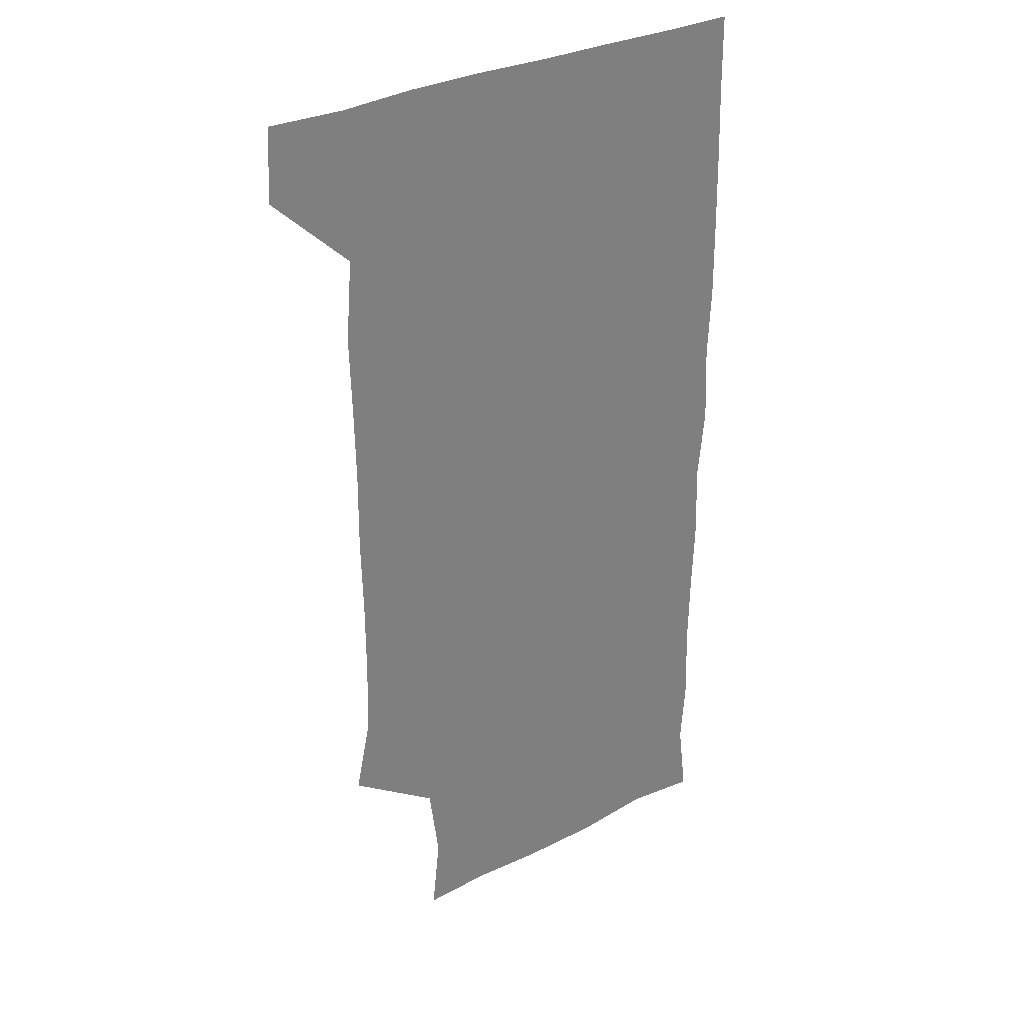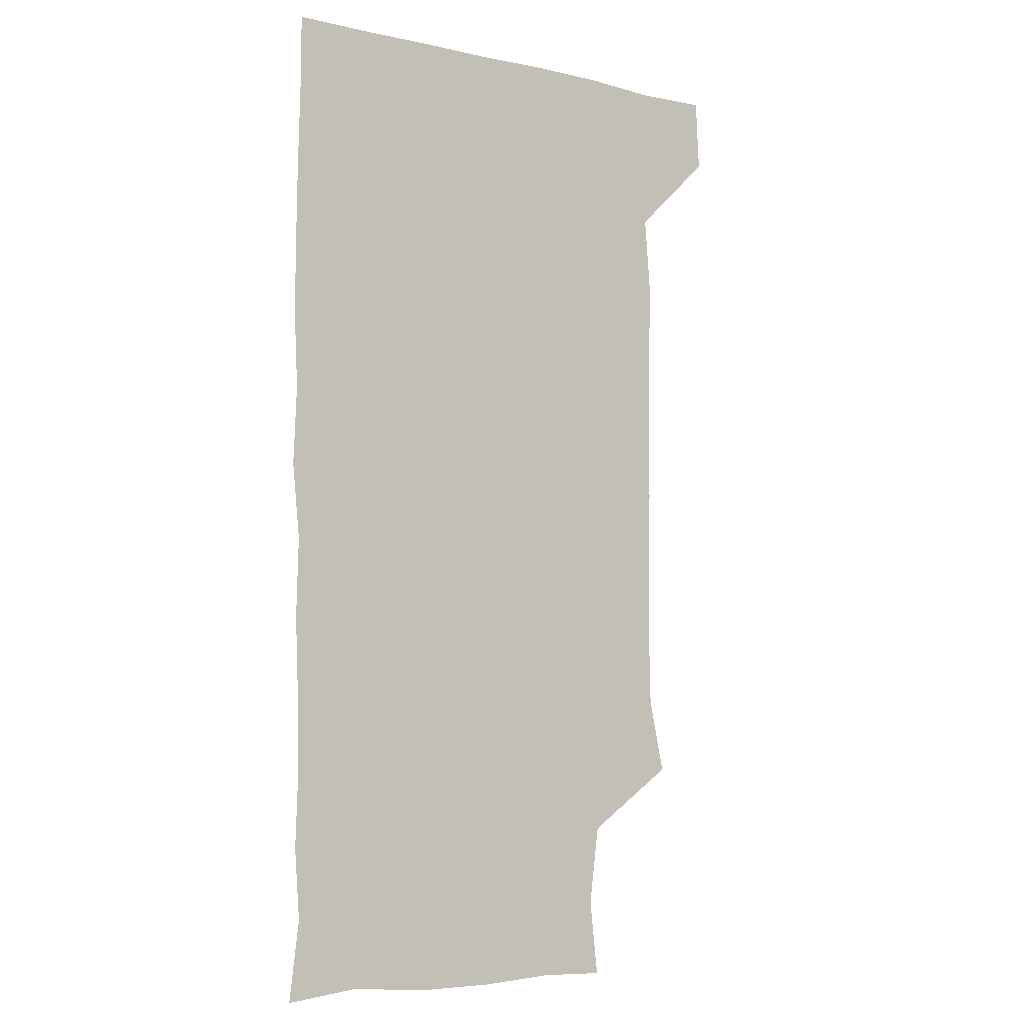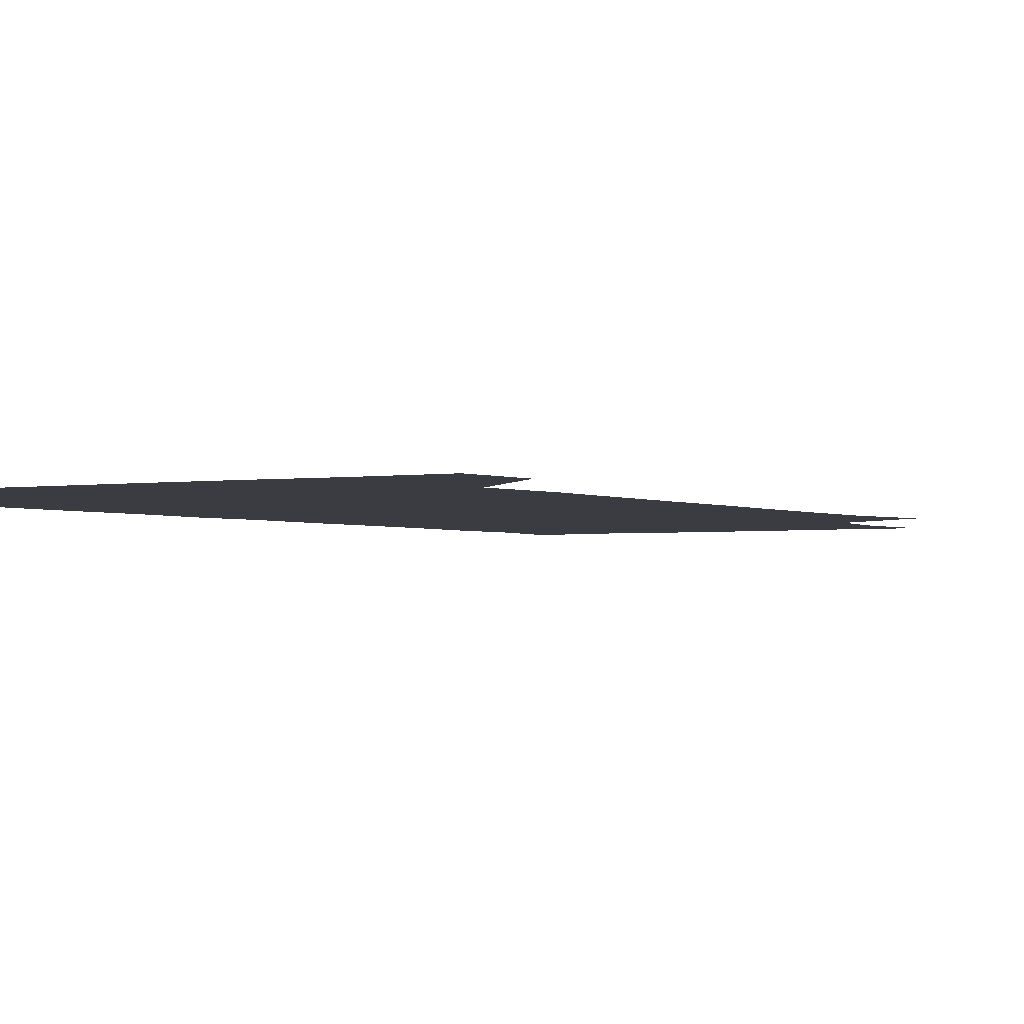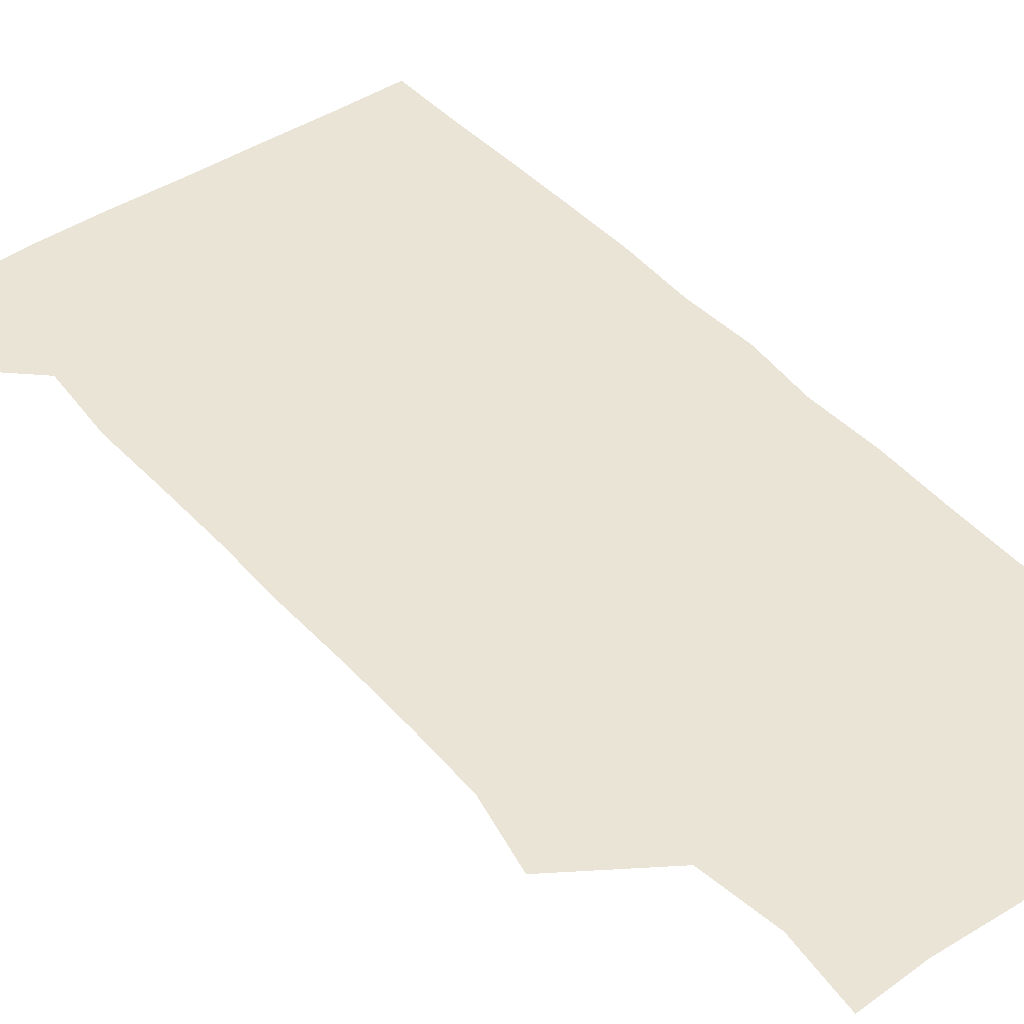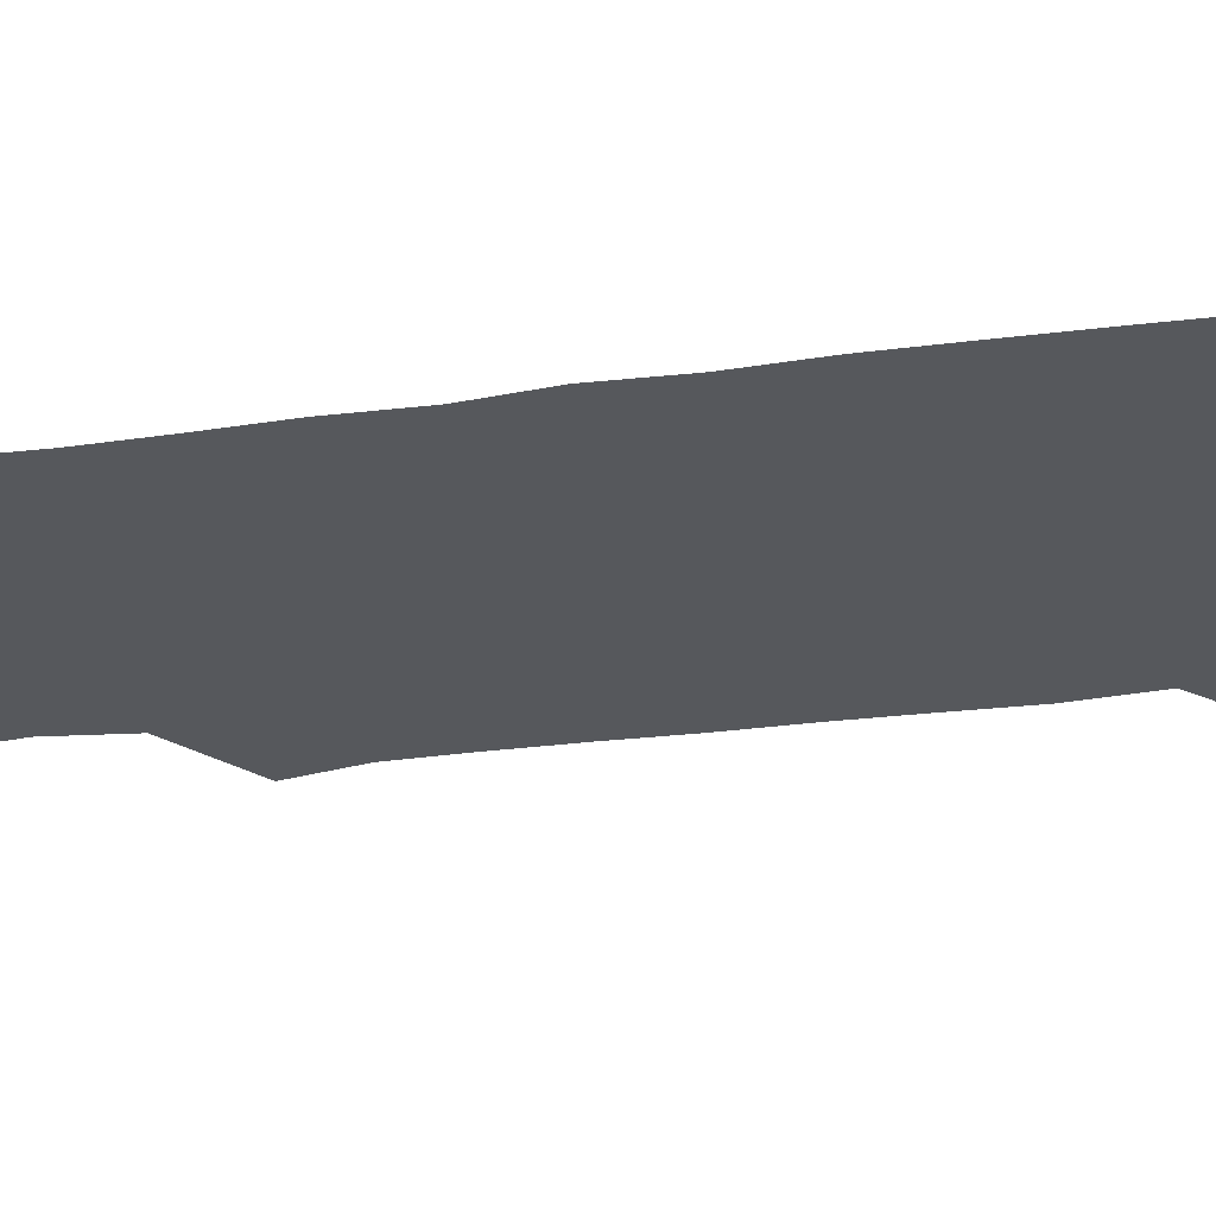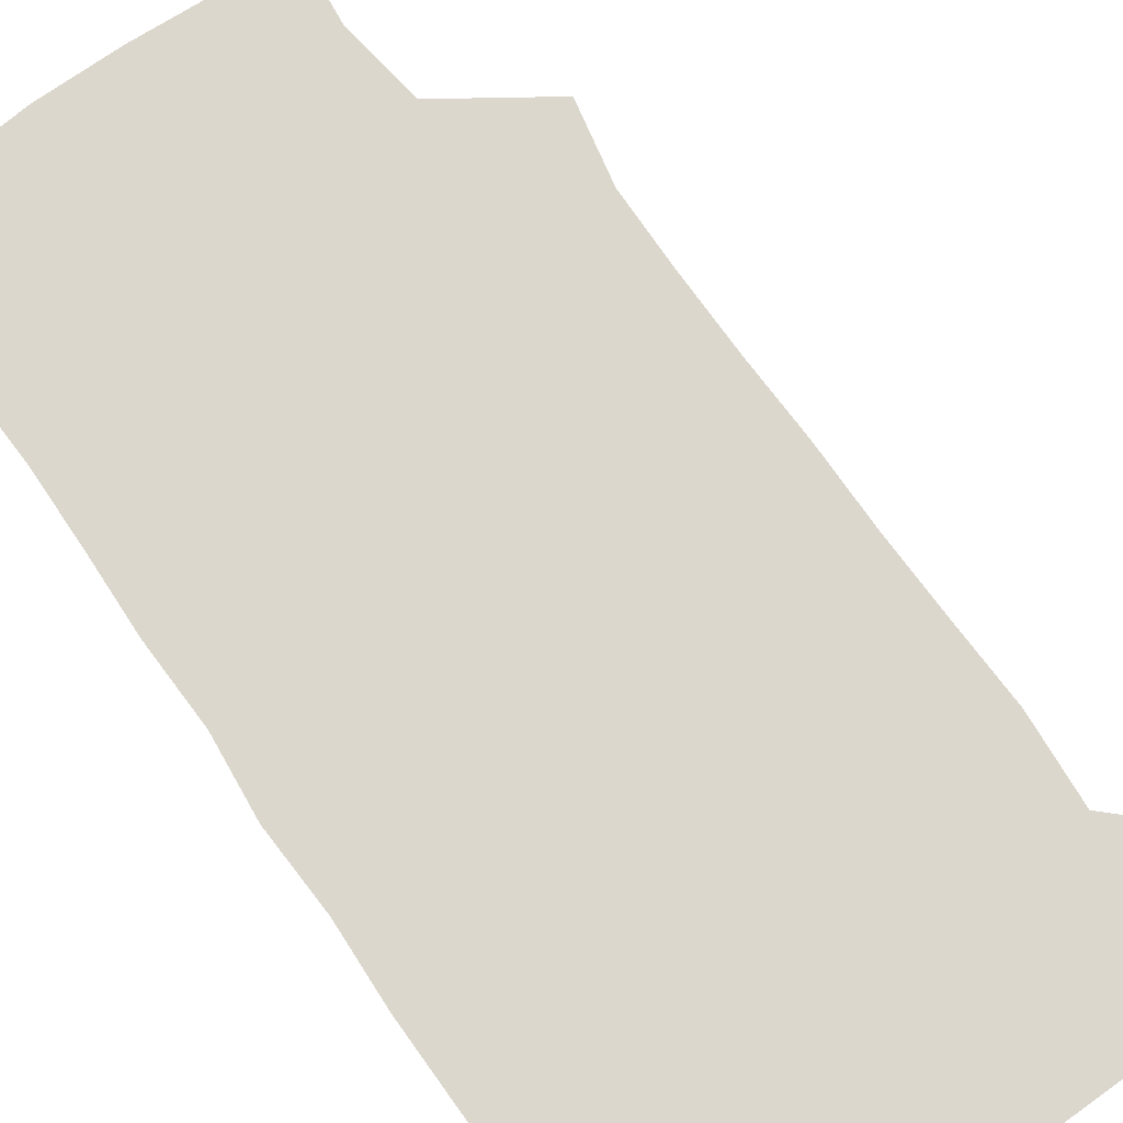
<metadata>
{"format":"obj","ext":"obj","renderer":"f3d","projection":"perspective","resolution":1024,"background":"white","views":[{"elev":31.6,"azim":-35.4,"up":"+Y"},{"elev":-5.4,"azim":144.6,"up":"+Y"},{"elev":-2.2,"azim":-148.9,"up":"+Z"},{"elev":43.6,"azim":-38.1,"up":"+Z"},{"elev":-27.7,"azim":101.7,"up":"+Z"},{"elev":72.8,"azim":144.8,"up":"+Z"}]}
</metadata>
<code>
v 479.3 541.4 0
v 480.8 570.3 0
v 503.9 263.3 0
v 510.3 293.2 0
v 510.9 322.6 0
v 510.9 354.2 0
v 510.2 385.2 0
v 510.5 416.8 0
v 509.9 447.9 0
v 509.1 478.4 0
v 511.7 510.5 0
v 510.8 540.7 0
v 511.5 569.7 0
v 541 176.9 0
v 544.4 207.4 0
v 540.4 238.6 0
v 544.3 273 0
v 545 303.3 0
v 543.4 331.9 0
v 544 362.3 0
v 543.7 392.1 0
v 542.8 421.6 0
v 542.4 451.5 0
v 542.8 481.6 0
v 542.5 511 0
v 543.1 540 0
v 540.5 571.3 0
v 567.9 178.1 0
v 573.3 215.1 0
v 573.4 245.1 0
v 573.6 275.2 0
v 572.9 303.8 0
v 573.1 334.2 0
v 573.4 364.5 0
v 572.3 392.6 0
v 572 422.3 0
v 572.5 452.7 0
v 572.2 481.9 0
v 572.2 511.1 0
v 572.5 539.6 0
v 570.2 571.5 0
v 598.7 176.6 0
v 601.2 214.4 0
v 601.7 246.4 0
v 601.7 275.5 0
v 601.8 304.8 0
v 601.5 333.4 0
v 601.4 363.5 0
v 601.6 394 0
v 601.4 422.9 0
v 601.4 453 0
v 601.3 482 0
v 601.6 511.4 0
v 601.3 540.6 0
v 600.7 570.9 0
v 630.5 176.7 0
v 630 215.2 0
v 629.9 245.2 0
v 630.3 273.4 0
v 629.9 305.2 0
v 630 334.8 0
v 630 364.4 0
v 630.1 393.8 0
v 630.3 422.8 0
v 630.2 452.7 0
v 630.2 482.2 0
v 630.3 511.4 0
v 630.6 540.4 0
v 630.8 570.8 0
v 662.2 179.9 0
v 658.7 213.9 0
v 658.5 243.4 0
v 658.9 272.5 0
v 658.7 303 0
v 658.8 332.9 0
v 658.8 362.9 0
v 659.2 392.6 0
v 659 422.5 0
v 659.2 452.1 0
v 659.7 481.5 0
v 659.9 511.2 0
v 660.2 540.7 0
v 660.9 570.5 0
v 692 176.8 0
v 688.1 208.4 0
v 690.1 236.1 0
v 689 266.8 0
v 689.6 296.8 0
v 690.7 326.6 0
v 689.8 358.2 0
v 692.7 387.4 0
v 691.3 418.7 0
v 692.7 448.8 0
v 692.4 479.2 0
v 692 509.7 0
v 691.1 540.4 0
v 690.9 570.6 0
v 691 601 0
f 11 12 1
f 1 12 2
f 12 13 2
f 16 17 3
f 3 17 4
f 17 18 4
f 4 18 5
f 18 19 5
f 5 19 6
f 19 20 6
f 6 20 7
f 20 21 7
f 7 21 8
f 21 22 8
f 8 22 9
f 22 23 9
f 9 23 10
f 23 24 10
f 10 24 11
f 24 25 11
f 11 25 12
f 25 26 12
f 12 26 13
f 26 27 13
f 14 28 15
f 28 29 15
f 15 29 16
f 29 30 16
f 16 30 17
f 30 31 17
f 17 31 18
f 31 32 18
f 18 32 19
f 32 33 19
f 19 33 20
f 33 34 20
f 20 34 21
f 34 35 21
f 21 35 22
f 35 36 22
f 22 36 23
f 36 37 23
f 23 37 24
f 37 38 24
f 24 38 25
f 38 39 25
f 25 39 26
f 39 40 26
f 26 40 27
f 40 41 27
f 28 42 29
f 42 43 29
f 29 43 30
f 43 44 30
f 30 44 31
f 44 45 31
f 31 45 32
f 45 46 32
f 32 46 33
f 46 47 33
f 33 47 34
f 47 48 34
f 34 48 35
f 48 49 35
f 35 49 36
f 49 50 36
f 36 50 37
f 50 51 37
f 37 51 38
f 51 52 38
f 38 52 39
f 52 53 39
f 39 53 40
f 53 54 40
f 40 54 41
f 54 55 41
f 42 56 43
f 56 57 43
f 43 57 44
f 57 58 44
f 44 58 45
f 58 59 45
f 45 59 46
f 59 60 46
f 46 60 47
f 60 61 47
f 47 61 48
f 61 62 48
f 48 62 49
f 62 63 49
f 49 63 50
f 63 64 50
f 50 64 51
f 64 65 51
f 51 65 52
f 65 66 52
f 52 66 53
f 66 67 53
f 53 67 54
f 67 68 54
f 54 68 55
f 68 69 55
f 56 70 57
f 70 71 57
f 57 71 58
f 71 72 58
f 58 72 59
f 72 73 59
f 59 73 60
f 73 74 60
f 60 74 61
f 74 75 61
f 61 75 62
f 75 76 62
f 62 76 63
f 76 77 63
f 63 77 64
f 77 78 64
f 64 78 65
f 78 79 65
f 65 79 66
f 79 80 66
f 66 80 67
f 80 81 67
f 67 81 68
f 81 82 68
f 68 82 69
f 82 83 69
f 70 84 71
f 84 85 71
f 71 85 72
f 85 86 72
f 72 86 73
f 86 87 73
f 73 87 74
f 87 88 74
f 74 88 75
f 88 89 75
f 75 89 76
f 89 90 76
f 76 90 77
f 90 91 77
f 77 91 78
f 91 92 78
f 78 92 79
f 92 93 79
f 79 93 80
f 93 94 80
f 80 94 81
f 94 95 81
f 81 95 82
f 95 96 82
f 82 96 83
f 96 97 83

</code>
